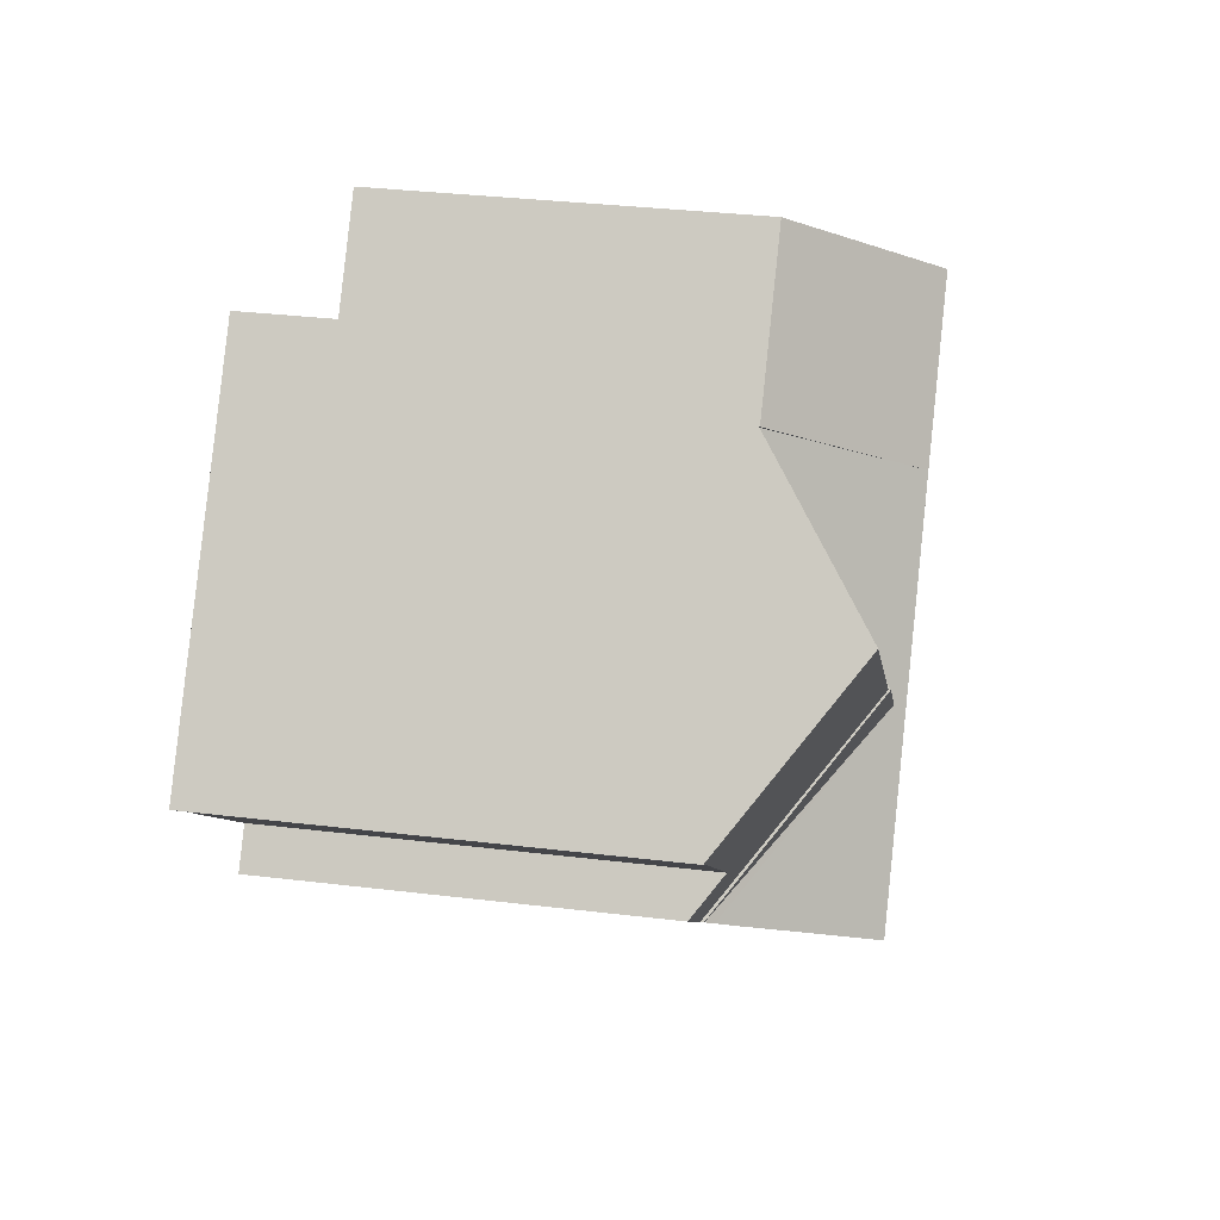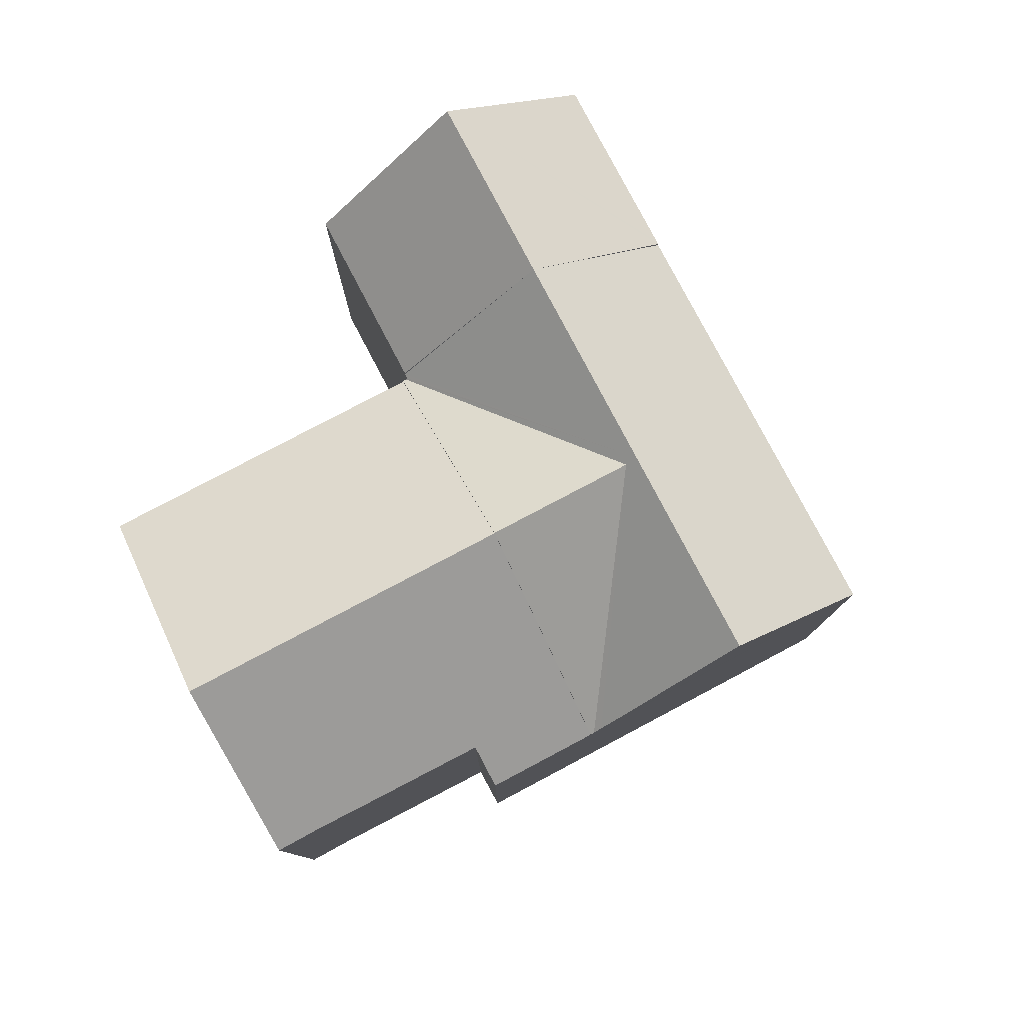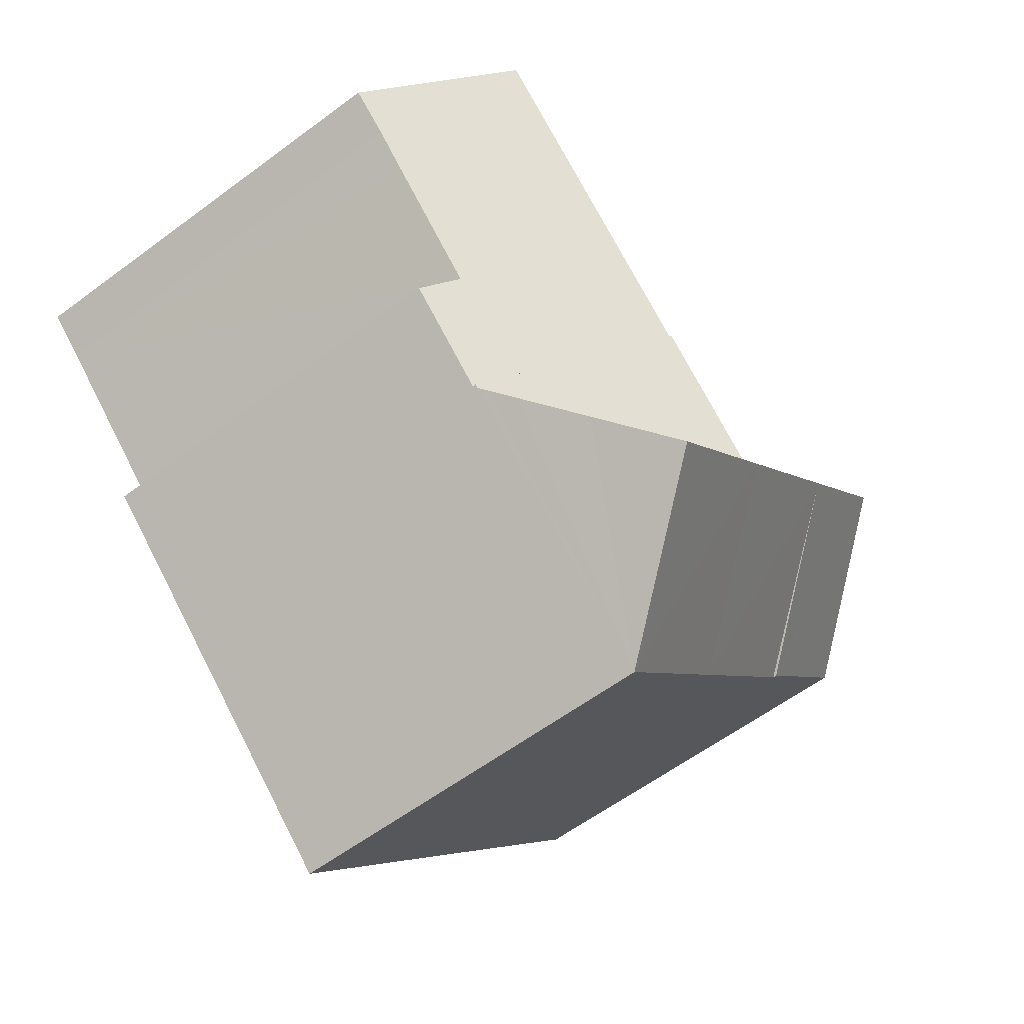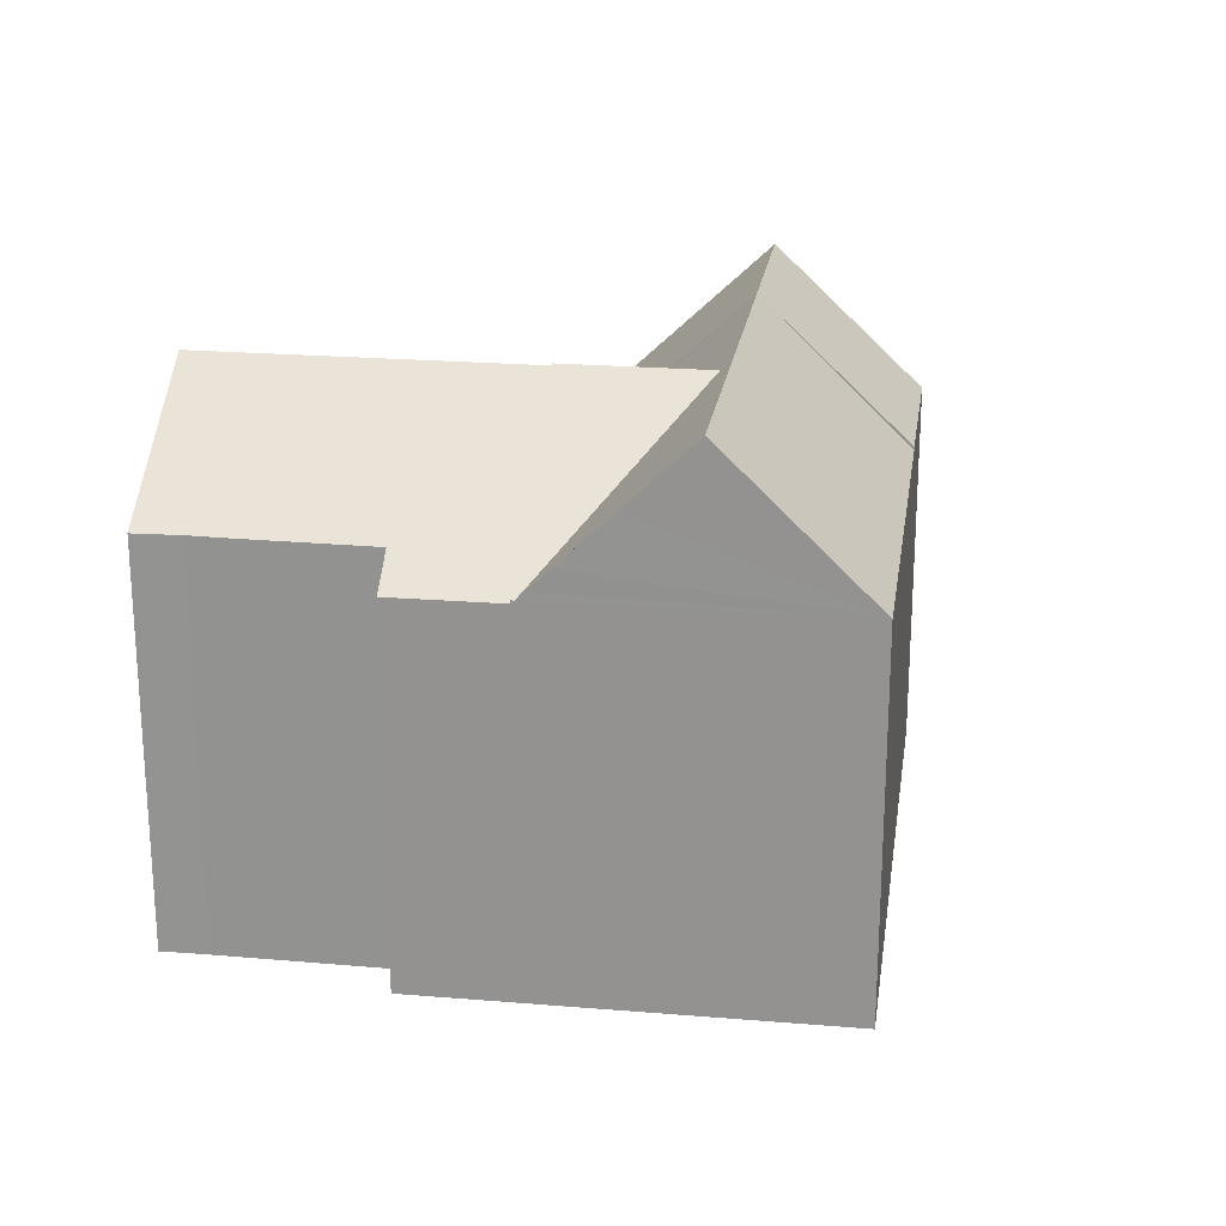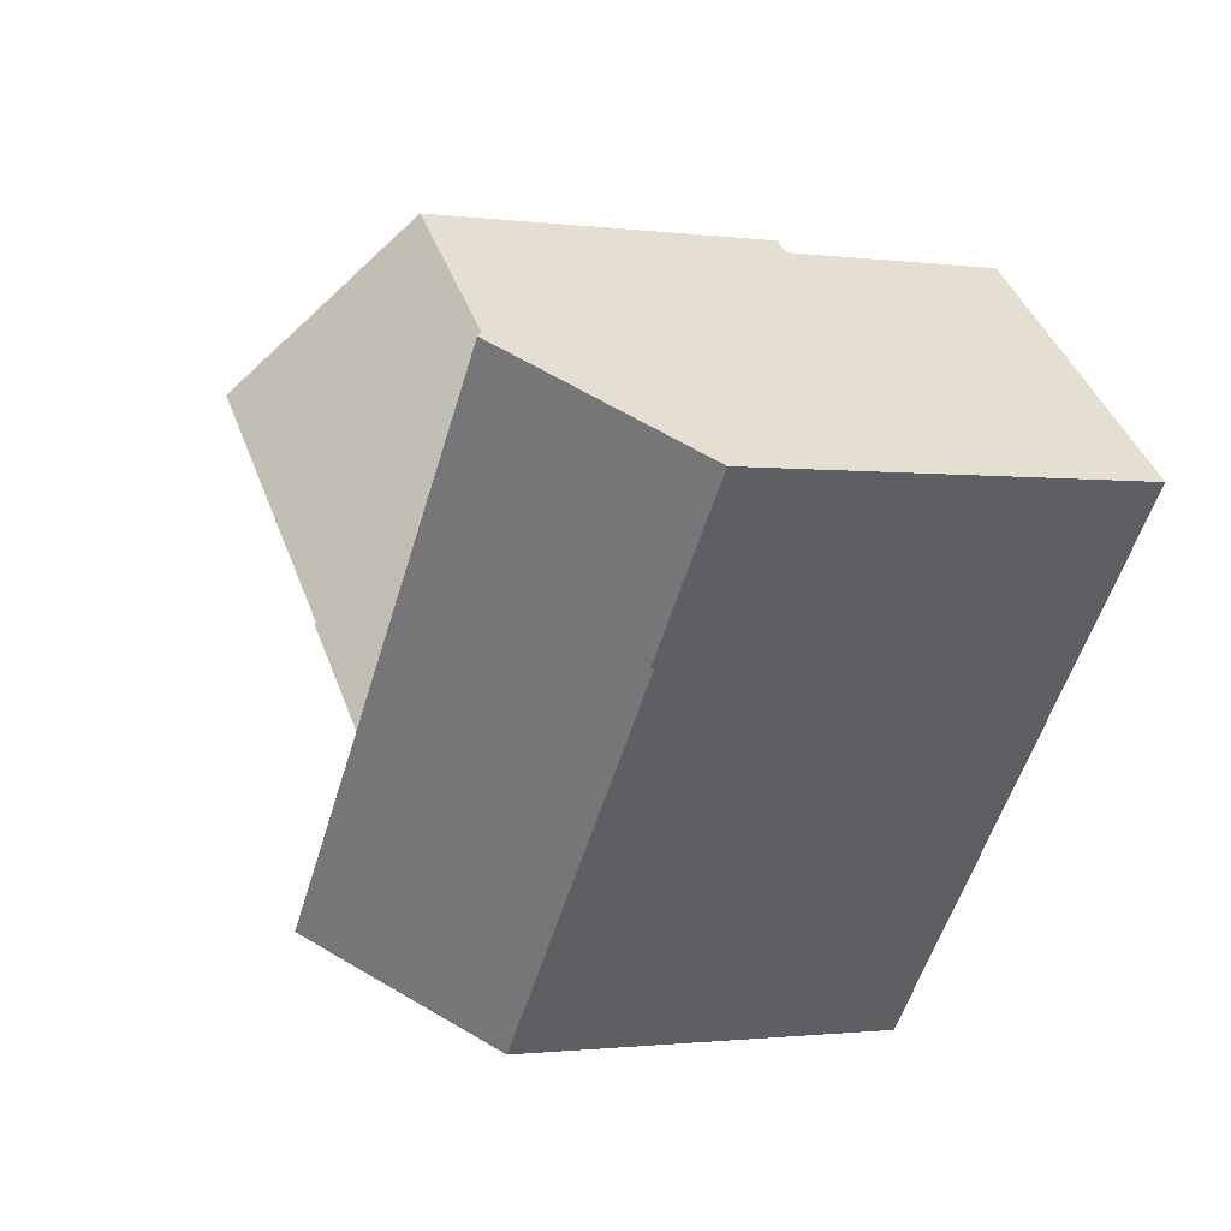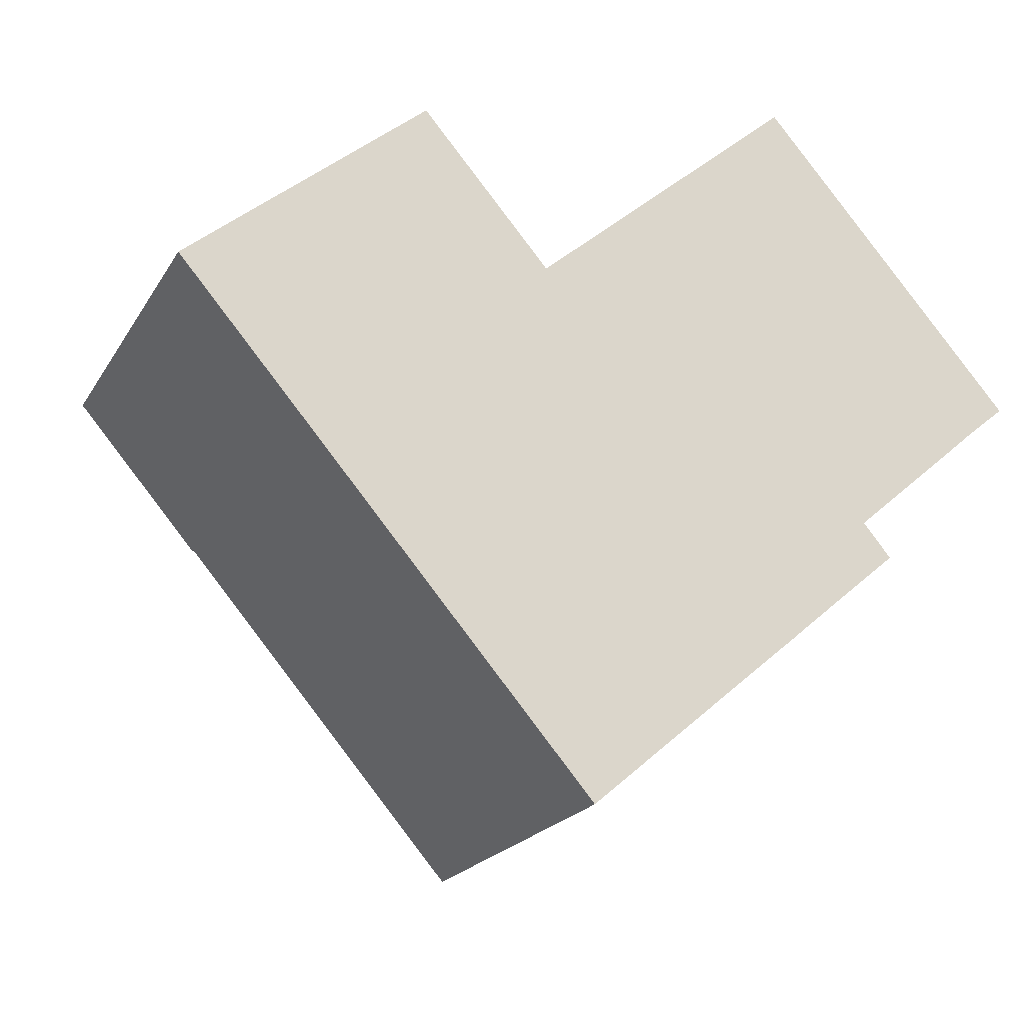
<metadata>
{"format":"obj","ext":"obj","renderer":"f3d","projection":"perspective","resolution":1024,"background":"white","views":[{"elev":34.3,"azim":99.2,"up":"+Z"},{"elev":79.7,"azim":111.5,"up":"+Y"},{"elev":-60.3,"azim":127.2,"up":"+Z"},{"elev":22.1,"azim":147.6,"up":"+Y"},{"elev":-1.2,"azim":-115.6,"up":"+Z"},{"elev":-20.3,"azim":-22.6,"up":"+Z"}]}
</metadata>
<code>
v  7.416 9.8 -3.833
v  6.907 7.165 1.043
v  9.538 9.8 -2.007
v  6.856 7.165 0.999
v  12.11 7.17 -5.099
v  12.16 7.17 -5.052
v  4.564 10 -0.842
v  2.456 7.199 -2.843
v  2.363 7.199 -2.736
v  5.058 7.198 -5.863
v  7.259 10 -3.968
v  7.672 7.197 -8.896
v  9.88 10 -7.007
v  6.766 7.197 1.053
v  6.831 7.197 0.978
v  11.99 7.323 -5.202
v  10.89 8.72 -6.144
v  11.67 7.729 -5.479
v  6.831 -5.989e-17 0.978
v  6.907 -6.387e-17 1.043
v  6.856 -6.117e-17 0.999
v  2.363 1.675e-16 -2.736
v  6.766 -6.448e-17 1.053
v  4.564 5.156e-17 -0.842
v  12.16 3.093e-16 -5.052
v  9.538 1.229e-16 -2.007
v  9.88 4.291e-16 -7.007
v  7.672 5.447e-16 -8.896
v  11.99 3.185e-16 -5.202
v  12.11 3.122e-16 -5.099
v  10.89 3.762e-16 -6.144
v  11.67 3.355e-16 -5.479
v  5.058 3.59e-16 -5.863
v  2.456 1.741e-16 -2.843
v  2.227 10.01 1.867
v  1.303 7.267 -1.506
v  0 7.267 4.45e-16
v  2.321 7.265 -2.687
v  2.363 7.264 -2.736
v  4.454 7.267 3.734
v  6.766 7.262 1.053
v  2.321 1.645e-16 -2.687
v  0 0 0
v  1.303 9.222e-17 -1.506
v  2.227 -1.143e-16 1.867
v  4.454 -2.286e-16 3.734
v  9.538 9.76 -2.007
v  11.73 7.102 5.204
v  14.37 9.76 2.153
v  6.907 7.105 1.043
v  13.77 7.106 -3.675
v  12.16 7.11 -5.052
v  13.26 7.635 -3.06
v  15.13 7.644 -1.427
v  15.77 7.65 -0.866
v  16.42 7.641 -0.328
v  16.47 7.641 -0.279
v  11.73 -3.187e-16 5.204
v  16.47 1.708e-17 -0.279
v  14.37 -1.318e-16 2.153
v  13.26 1.874e-16 -3.06
v  13.77 2.25e-16 -3.675
v  15.77 5.303e-17 -0.866
v  16.42 2.008e-17 -0.328
v  15.13 8.738e-17 -1.427
g defaultobject
f 1 2 3
f 2 1 4
f 5 3 6
f 3 5 1
f 7 8 9
f 8 7 10
f 10 7 11
f 10 11 12
f 12 11 13
f 14 11 7
f 11 14 15
f 11 15 4
f 11 4 1
f 11 1 13
f 13 1 16
f 16 1 5
f 13 16 17
f 17 16 18
f 19 4 15
f 4 19 2
f 2 19 20
f 20 19 21
f 9 14 7
f 14 9 22
f 14 22 23
f 23 22 24
f 2 6 3
f 6 2 20
f 6 20 25
f 25 20 26
f 23 15 14
f 15 23 19
f 25 5 6
f 5 25 12
f 12 25 27
f 12 27 28
f 27 25 29
f 29 25 30
f 27 29 31
f 31 29 32
f 17 12 13
f 12 17 18
f 12 18 16
f 12 16 5
f 28 10 12
f 10 28 8
f 8 28 33
f 8 33 9
f 9 33 34
f 9 34 22
f 26 30 25
f 30 26 29
f 29 26 32
f 32 26 31
f 31 26 27
f 27 26 28
f 28 26 20
f 28 20 33
f 33 20 21
f 33 21 19
f 33 19 23
f 33 23 24
f 33 24 34
f 34 24 22
f 35 36 37
f 36 35 38
f 38 35 39
f 39 35 7
f 40 7 35
f 7 40 41
f 41 39 7
f 39 41 23
f 39 23 22
f 22 23 24
f 22 38 39
f 38 22 36
f 36 22 37
f 37 22 42
f 37 42 43
f 43 42 44
f 37 40 35
f 40 37 43
f 40 43 45
f 40 45 46
f 46 41 40
f 41 46 23
f 46 24 23
f 24 46 22
f 22 46 42
f 42 46 44
f 44 46 45
f 44 45 43
f 47 48 49
f 48 47 50
f 47 51 52
f 51 47 53
f 53 47 54
f 54 47 49
f 54 49 55
f 55 49 56
f 56 49 57
f 20 48 50
f 48 20 58
f 48 57 49
f 57 48 58
f 57 58 59
f 59 58 60
f 61 51 53
f 51 61 62
f 59 56 57
f 56 63 55
f 63 56 59
f 63 59 64
f 63 54 55
f 54 63 53
f 53 63 61
f 61 63 65
f 51 25 52
f 25 51 62
f 52 50 47
f 50 52 20
f 20 52 26
f 26 52 25
f 62 26 25
f 26 62 20
f 20 62 61
f 20 61 58
f 58 61 65
f 58 65 63
f 58 63 64
f 58 64 59
f 58 59 60

</code>
